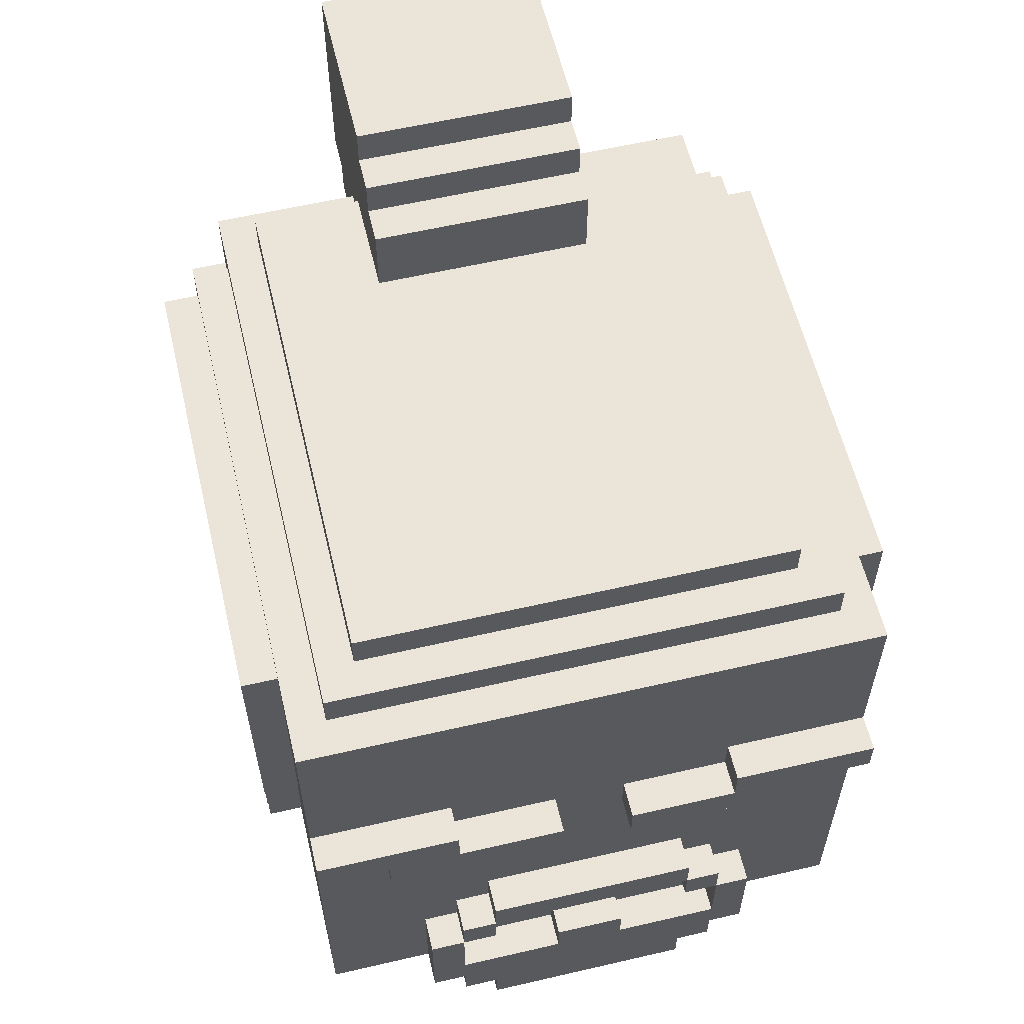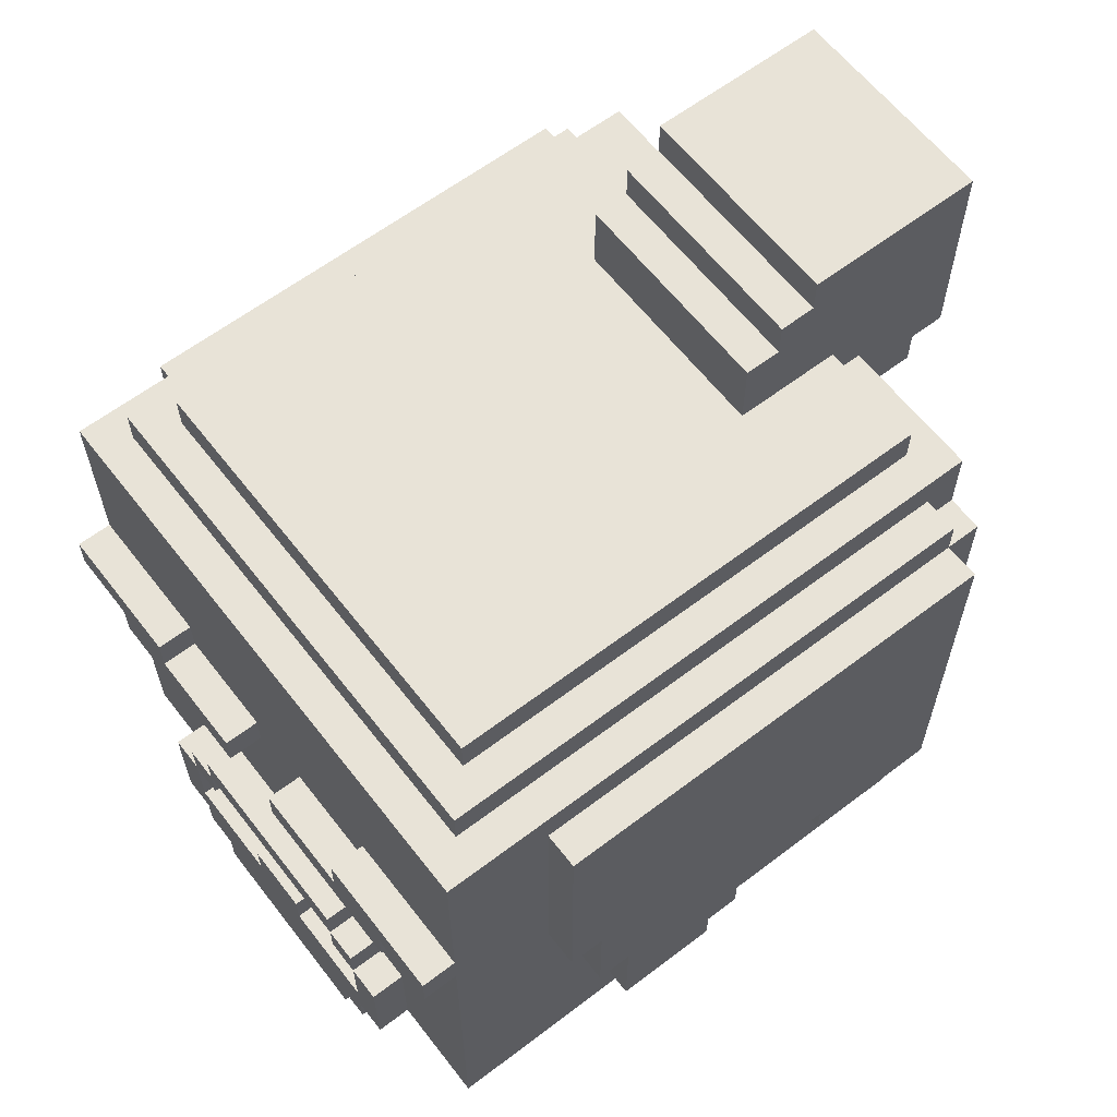
<metadata>
{"format":"obj","ext":"obj","renderer":"f3d","projection":"perspective","resolution":1024,"background":"white","views":[{"elev":59.2,"azim":-13.4,"up":"+Z"},{"elev":61.8,"azim":52.3,"up":"+Z"}]}
</metadata>
<code>
g avatar_еmperor_son_head
v -0.25 -0.2812 1.844
v -0.25 -0.2812 1.812
v -0.25 -0.25 1.812
v -0.25 -0.25 1.844
v -0.25 0.25 1.969
v -0.25 0.25 1.844
v -0.25 0.2813 1.844
v -0.25 0.2813 1.969
v -0.2188 0.25 1.844
v -0.2188 0.25 1.594
v -0.2188 0.2813 1.594
v -0.2188 0.2813 1.844
v -0.1875 0.25 1.594
v -0.1875 0.25 1.562
v -0.1875 0.2813 1.562
v -0.1875 0.2813 1.594
v -0.1875 -0.2812 1.812
v -0.1875 -0.2812 1.781
v -0.1875 -0.25 1.781
v -0.1875 -0.25 1.812
v -0.1875 -0.1875 2.062
v -0.1875 -0.1875 2.031
v -0.1875 0.25 2.031
v -0.1875 0.25 2.062
v -0.1562 0.25 1.562
v -0.1562 0.25 1.531
v -0.1562 0.2813 1.531
v -0.1562 0.2813 1.562
v -0.1562 -0.2812 1.594
v -0.1562 -0.2812 1.5
v -0.1562 -0.25 1.5
v -0.1562 -0.25 1.594
v -0.125 -0.2812 1.5
v -0.125 -0.2812 1.469
v -0.125 -0.2187 1.469
v -0.125 -0.2187 1.5
v -0.125 -0.2812 1.625
v -0.125 -0.2812 1.594
v -0.125 -0.25 1.594
v -0.125 -0.25 1.625
v -0.09375 -0.2812 1.469
v -0.09375 -0.2812 1.438
v -0.09375 -0.2187 1.438
v -0.09375 -0.2187 1.469
v -0.09375 -0.2812 1.656
v -0.09375 -0.2812 1.625
v -0.09375 -0.25 1.625
v -0.09375 -0.25 1.656
v -0.03125 -0.2812 1.562
v -0.03125 -0.2812 1.531
v -0.03125 -0.25 1.531
v -0.03125 -0.25 1.562
v 0.03125 -0.2812 1.812
v 0.03125 -0.2812 1.781
v 0.03125 -0.25 1.781
v 0.03125 -0.25 1.812
v 0.09375 -0.2812 1.625
v 0.09375 -0.2812 1.594
v 0.09375 -0.25 1.594
v 0.09375 -0.25 1.625
v 0.125 -0.2812 1.594
v 0.125 -0.2812 1.531
v 0.125 -0.25 1.531
v 0.125 -0.25 1.594
v 0.125 -0.2812 1.844
v 0.125 -0.2812 1.812
v 0.125 -0.25 1.812
v 0.125 -0.25 1.844
v -0.125 -0.25 1.531
v -0.125 -0.2812 1.531
v -0.125 -0.2812 1.594
v -0.125 -0.25 1.594
v -0.125 -0.25 1.812
v -0.125 -0.2812 1.812
v -0.125 -0.2812 1.844
v -0.125 -0.25 1.844
v -0.09375 -0.25 1.594
v -0.09375 -0.2812 1.594
v -0.09375 -0.2812 1.625
v -0.09375 -0.25 1.625
v -0.03125 -0.25 1.781
v -0.03125 -0.2812 1.781
v -0.03125 -0.2812 1.812
v -0.03125 -0.25 1.812
v 0.03125 -0.25 1.531
v 0.03125 -0.2812 1.531
v 0.03125 -0.2812 1.562
v 0.03125 -0.25 1.562
v 0.09375 -0.2187 1.438
v 0.09375 -0.2812 1.438
v 0.09375 -0.2812 1.469
v 0.09375 -0.2187 1.469
v 0.09375 -0.25 1.625
v 0.09375 -0.2812 1.625
v 0.09375 -0.2812 1.656
v 0.09375 -0.25 1.656
v 0.09375 0.3438 2
v 0.09375 0.3438 1.969
v 0.09375 0.1875 2.125
v 0.09375 0.1875 2.156
v 0.09375 0.1563 1.969
v 0.09375 0.1563 2.125
v 0.09375 0.2188 2.156
v 0.09375 0.375 2
v 0.09375 0.375 2.188
v 0.09375 0.2188 2.188
v 0.125 -0.2187 1.469
v 0.125 -0.2812 1.469
v 0.125 -0.2812 1.5
v 0.125 -0.2187 1.5
v 0.125 -0.25 1.594
v 0.125 -0.2812 1.594
v 0.125 -0.2812 1.625
v 0.125 -0.25 1.625
v 0.1562 0.2813 1.531
v 0.1562 0.25 1.531
v 0.1562 0.25 1.562
v 0.1562 0.2813 1.562
v 0.1562 -0.25 1.5
v 0.1562 -0.2812 1.5
v 0.1562 -0.2812 1.594
v 0.1562 -0.25 1.594
v 0.1875 0.2813 1.562
v 0.1875 0.25 1.562
v 0.1875 0.25 1.594
v 0.1875 0.2813 1.594
v 0.1875 -0.25 1.781
v 0.1875 -0.2812 1.781
v 0.1875 -0.2812 1.812
v 0.1875 -0.25 1.812
v 0.1875 0.25 2.031
v 0.1875 -0.1875 2.031
v 0.1875 -0.1875 2.062
v 0.1875 0.25 2.062
v 0.2188 0.2813 1.594
v 0.2188 0.25 1.594
v 0.2188 0.25 1.844
v 0.2188 0.2813 1.844
v 0.2188 0.2813 1.969
v 0.2188 -0.2187 1.969
v 0.2188 -0.2187 2.031
v 0.2188 0.2813 2.031
v 0.25 -0.25 1.812
v 0.25 -0.2812 1.812
v 0.25 -0.2812 1.844
v 0.25 -0.25 1.844
v 0.25 0.2813 1.844
v 0.25 0.25 1.844
v 0.25 0.25 1.969
v 0.25 0.2813 1.969
v 0.25 0.25 1.5
v 0.25 -0.25 1.5
v 0.25 -0.25 2
v 0.25 0.25 2
v 0.2812 -0.09375 1.562
v 0.2812 -0.09375 1.656
v 0.2812 3.815e-07 1.594
v 0.2812 3.815e-07 1.562
v 0.2812 0.03125 1.594
v 0.2812 0.03125 1.656
v 0.2812 -0.125 1.75
v 0.2812 -0.125 1.656
v 0.2812 0.125 1.656
v 0.2812 0.25 1.969
v 0.2812 0.25 1.625
v 0.2812 0.125 1.625
v 0.2812 -0.1562 1.969
v 0.2812 -0.1562 1.75
v -0.1875 -0.2812 1.812
v -0.25 -0.2812 1.812
v -0.25 -0.2812 1.844
v -0.125 -0.2812 1.844
v -0.125 -0.2812 1.812
v -0.1875 -0.2812 1.781
v -0.03125 -0.2812 1.781
v -0.03125 -0.2812 1.812
v -0.125 -0.2812 1.5
v -0.1562 -0.2812 1.5
v -0.125 -0.2812 1.531
v -0.03125 -0.2812 1.531
v -0.09375 -0.2812 1.469
v -0.125 -0.2812 1.469
v 0.03125 -0.2812 1.531
v 0.09375 -0.2812 1.469
v -0.03125 -0.2812 1.562
v 0.03125 -0.2812 1.562
v 0.125 -0.2812 1.469
v 0.125 -0.2812 1.5
v 0.125 -0.2812 1.531
v 0.1562 -0.2812 1.5
v 0.125 -0.2812 1.594
v 0.1562 -0.2812 1.594
v -0.09375 -0.2812 1.438
v 0.09375 -0.2812 1.438
v -0.1562 -0.2812 1.594
v -0.125 -0.2812 1.594
v -0.09375 -0.2812 1.594
v -0.125 -0.2812 1.594
v -0.125 -0.2812 1.625
v -0.09375 -0.2812 1.625
v 0.09375 -0.2812 1.625
v -0.09375 -0.2812 1.625
v -0.09375 -0.2812 1.656
v 0.09375 -0.2812 1.656
v 0.125 -0.2812 1.594
v 0.09375 -0.2812 1.594
v 0.09375 -0.2812 1.625
v 0.125 -0.2812 1.625
v 0.125 -0.2812 1.812
v 0.1875 -0.2812 1.781
v 0.03125 -0.2812 1.781
v 0.03125 -0.2812 1.812
v 0.125 -0.2812 1.844
v 0.1875 -0.2812 1.812
v 0.25 -0.2812 1.812
v 0.25 -0.2812 1.844
v 0.25 -0.25 1.5
v -0.25 -0.25 1.5
v -0.25 -0.25 2
v 0.25 -0.25 2
v 0.2188 -0.2187 2
v -0.2188 -0.2187 2
v -0.2187 -0.2187 2.031
v 0.2188 -0.2187 2.031
v 0.1875 -0.1875 2.031
v -0.1875 -0.1875 2.031
v -0.1875 -0.1875 2.062
v 0.1875 -0.1875 2.062
v 0.2812 -0.1562 1.75
v 0.25 -0.1562 1.75
v 0.25 -0.1562 1.969
v 0.2812 -0.1562 1.969
v 0.2812 -0.125 1.656
v 0.25 -0.125 1.656
v 0.25 -0.125 1.75
v 0.2812 -0.125 1.75
v 0.2812 -0.09375 1.562
v 0.25 -0.09375 1.562
v 0.25 -0.09375 1.656
v 0.2812 -0.09375 1.656
v 0.2812 0.125 1.625
v 0.25 0.125 1.625
v 0.25 0.125 1.656
v 0.2812 0.125 1.656
v 0.09375 0.1563 1.969
v -0.09375 0.1563 1.969
v -0.09375 0.1563 2.125
v 0.09375 0.1563 2.125
v 0.09375 0.1875 2.125
v -0.09375 0.1875 2.125
v -0.09375 0.1875 2.156
v 0.09375 0.1875 2.156
v 0.09375 0.2188 2.156
v -0.09375 0.2188 2.156
v -0.09375 0.2188 2.188
v 0.09375 0.2188 2.188
v -0.125 -0.2187 1.5
v -0.125 -0.2187 1.469
v -0.09375 -0.2187 1.469
v 0.09375 -0.2187 1.469
v 0.09375 -0.2187 1.438
v -0.09375 -0.2187 1.438
v 0.125 -0.2187 1.469
v 0.125 -0.2187 1.5
v 0.25 3.815e-07 1.594
v 0.25 3.815e-07 1.562
v 0.2812 3.815e-07 1.562
v 0.2812 3.815e-07 1.594
v 0.25 0.03125 1.656
v 0.25 0.03125 1.594
v 0.2812 0.03125 1.594
v 0.2812 0.03125 1.656
v -0.25 0.25 1.5
v 0.25 0.25 1.5
v 0.25 0.25 2
v -0.25 0.25 2
v -0.1875 0.25 2.062
v -0.1875 0.25 2.031
v 0.1875 0.25 2.031
v 0.1875 0.25 2.062
v 0.25 0.25 1.969
v 0.25 0.25 1.625
v 0.2812 0.25 1.625
v 0.2812 0.25 1.969
v -0.25 0.2813 1.969
v -0.25 0.2813 1.844
v -0.2188 0.2813 1.844
v -0.2187 0.2813 1.969
v 0.2188 0.2813 1.969
v -0.2187 0.2813 2.031
v 0.2188 0.2813 2.031
v 0.2188 0.2813 1.844
v 0.25 0.2813 1.844
v 0.25 0.2813 1.969
v -0.1875 0.2813 1.594
v 0.1875 0.2813 1.594
v 0.1562 0.2813 1.562
v -0.1562 0.2813 1.562
v -0.1562 0.2813 1.531
v 0.1562 0.2813 1.531
v -0.1875 0.2813 1.562
v 0.1875 0.2813 1.562
v 0.2188 0.2813 1.594
v -0.2188 0.2813 1.594
v -0.09375 0.3438 2
v -0.09375 0.3438 1.969
v 0.09375 0.3438 1.969
v 0.09375 0.3438 2
v -0.09375 0.375 2.188
v -0.09375 0.375 2
v 0.09375 0.375 2
v 0.09375 0.375 2.188
v -0.09375 -0.2187 1.438
v -0.09375 -0.2812 1.438
v 0.09375 -0.2812 1.438
v 0.09375 -0.2187 1.438
v -0.125 -0.2187 1.469
v -0.125 -0.2812 1.469
v -0.09375 -0.2812 1.469
v -0.09375 -0.2187 1.469
v 0.09375 -0.2187 1.469
v 0.09375 -0.2812 1.469
v 0.125 -0.2812 1.469
v 0.125 -0.2187 1.469
v -0.25 0.25 1.5
v -0.25 -0.25 1.5
v 0.25 -0.25 1.5
v 0.25 0.25 1.5
v -0.1562 0.2813 1.531
v -0.1562 0.25 1.531
v 0.1562 0.25 1.531
v 0.1562 0.2813 1.531
v 0.25 3.815e-07 1.562
v 0.25 -0.09375 1.562
v 0.2812 -0.09375 1.562
v 0.2812 3.815e-07 1.562
v -0.1875 0.2813 1.562
v -0.1875 0.25 1.562
v -0.1562 0.25 1.562
v -0.1562 0.2813 1.562
v 0.1562 0.2813 1.562
v 0.1562 0.25 1.562
v 0.1875 0.25 1.562
v 0.1875 0.2813 1.562
v -0.125 -0.25 1.594
v -0.125 -0.2812 1.594
v -0.09375 -0.2812 1.594
v -0.09375 -0.25 1.594
v 0.09375 -0.25 1.594
v 0.09375 -0.2812 1.594
v 0.125 -0.2812 1.594
v 0.125 -0.25 1.594
v 0.25 0.03125 1.594
v 0.25 3.815e-07 1.594
v 0.2812 3.815e-07 1.594
v 0.2812 0.03125 1.594
v -0.2188 0.2813 1.594
v -0.2188 0.25 1.594
v -0.1875 0.25 1.594
v -0.1875 0.2813 1.594
v 0.1875 0.2813 1.594
v 0.1875 0.25 1.594
v 0.2188 0.25 1.594
v 0.2188 0.2813 1.594
v -0.09375 -0.25 1.625
v -0.09375 -0.2812 1.625
v 0.09375 -0.2812 1.625
v 0.09375 -0.25 1.625
v 0.25 0.25 1.625
v 0.25 0.125 1.625
v 0.2812 0.125 1.625
v 0.2812 0.25 1.625
v 0.25 -0.09375 1.656
v 0.25 -0.125 1.656
v 0.2812 -0.125 1.656
v 0.2812 -0.09375 1.656
v 0.25 0.125 1.656
v 0.25 0.03125 1.656
v 0.2812 0.03125 1.656
v 0.2812 0.125 1.656
v 0.25 -0.125 1.75
v 0.25 -0.1562 1.75
v 0.2812 -0.1562 1.75
v 0.2812 -0.125 1.75
v -0.1875 -0.25 1.781
v -0.1875 -0.2812 1.781
v -0.03125 -0.2812 1.781
v -0.03125 -0.25 1.781
v 0.03125 -0.25 1.781
v 0.03125 -0.2812 1.781
v 0.1875 -0.2812 1.781
v 0.1875 -0.25 1.781
v -0.25 -0.25 1.812
v -0.25 -0.2812 1.812
v -0.1875 -0.2812 1.812
v -0.1875 -0.25 1.812
v 0.1875 -0.25 1.812
v 0.1875 -0.2812 1.812
v 0.25 -0.2812 1.812
v 0.25 -0.25 1.812
v -0.25 0.2813 1.844
v -0.25 0.25 1.844
v -0.2188 0.25 1.844
v -0.2188 0.2813 1.844
v 0.2188 0.2813 1.844
v 0.2188 0.25 1.844
v 0.25 0.25 1.844
v 0.25 0.2813 1.844
v -0.09375 0.3438 1.969
v -0.09375 0.1563 1.969
v 0.09375 0.1563 1.969
v 0.09375 0.3438 1.969
v -0.09375 0.375 2
v -0.09375 0.3438 2
v 0.09375 0.3438 2
v 0.09375 0.375 2
v -0.03125 -0.2812 1.531
v -0.125 -0.2812 1.531
v -0.125 -0.25 1.531
v -0.03125 -0.25 1.531
v 0.125 -0.2812 1.531
v 0.03125 -0.2812 1.531
v 0.03125 -0.25 1.531
v 0.125 -0.25 1.531
v 0.03125 -0.2812 1.562
v -0.03125 -0.2812 1.562
v -0.03125 -0.25 1.562
v 0.03125 -0.25 1.562
v -0.125 -0.2812 1.594
v -0.1562 -0.2812 1.594
v -0.1562 -0.25 1.594
v -0.125 -0.25 1.594
v 0.1562 -0.2812 1.594
v 0.125 -0.2812 1.594
v 0.125 -0.25 1.594
v 0.1562 -0.25 1.594
v -0.09375 -0.2812 1.625
v -0.125 -0.2812 1.625
v -0.125 -0.25 1.625
v -0.09375 -0.25 1.625
v 0.125 -0.2812 1.625
v 0.09375 -0.2812 1.625
v 0.09375 -0.25 1.625
v 0.125 -0.25 1.625
v 0.09375 -0.2812 1.656
v -0.09375 -0.2812 1.656
v -0.09375 -0.25 1.656
v 0.09375 -0.25 1.656
v -0.03125 -0.2812 1.812
v -0.125 -0.2812 1.812
v -0.125 -0.25 1.812
v -0.03125 -0.25 1.812
v 0.125 -0.2812 1.812
v 0.03125 -0.2812 1.812
v 0.03125 -0.25 1.812
v 0.125 -0.25 1.812
v -0.125 -0.2812 1.844
v -0.25 -0.2812 1.844
v -0.25 -0.25 1.844
v -0.125 -0.25 1.844
v 0.25 -0.2812 1.844
v 0.125 -0.2812 1.844
v 0.125 -0.25 1.844
v 0.25 -0.25 1.844
v 0.2812 -0.1562 1.969
v 0.25 -0.1562 1.969
v 0.25 0.25 1.969
v 0.2812 0.25 1.969
v -0.2188 0.25 1.969
v -0.25 0.25 1.969
v -0.25 0.2813 1.969
v -0.2187 0.2813 1.969
v 0.25 0.25 1.969
v 0.2188 0.25 1.969
v 0.2188 0.2813 1.969
v 0.25 0.2813 1.969
v -0.25 -0.25 2
v -0.25 0.25 2
v 0.25 0.25 2
v 0.25 -0.25 2
v 0.2188 -0.2187 2.031
v -0.2187 -0.2187 2.031
v -0.2187 0.2813 2.031
v 0.2188 0.2813 2.031
v -0.1875 -0.1875 2.062
v -0.1875 0.25 2.062
v 0.1875 0.25 2.062
v 0.1875 -0.1875 2.062
v 0.09375 0.1563 2.125
v -0.09375 0.1563 2.125
v -0.09375 0.1875 2.125
v 0.09375 0.1875 2.125
v 0.09375 0.1875 2.156
v -0.09375 0.1875 2.156
v -0.09375 0.2188 2.156
v 0.09375 0.2188 2.156
v 0.09375 0.2188 2.188
v -0.09375 0.2188 2.188
v -0.09375 0.375 2.188
v 0.09375 0.375 2.188
v -0.125 -0.2812 1.5
v -0.125 -0.25 1.5
v -0.1562 -0.25 1.5
v -0.1562 -0.2812 1.5
v 0.1562 -0.2812 1.5
v 0.1562 -0.25 1.5
v 0.125 -0.25 1.5
v 0.125 -0.2812 1.5
v -0.09375 0.3438 2
v -0.09375 0.1875 2.156
v -0.09375 0.1875 2.125
v -0.09375 0.3438 1.969
v -0.09375 0.1563 1.969
v -0.09375 0.1563 2.125
v -0.09375 0.2188 2.156
v -0.09375 0.375 2
v -0.09375 0.375 2.188
v -0.09375 0.2188 2.188
v -0.25 -0.25 2
v -0.25 -0.25 1.5
v -0.25 0.25 1.5
v -0.25 0.25 2
v -0.2812 -0.09375 1.562
v -0.2812 3.815e-07 1.562
v -0.2812 3.815e-07 1.594
v -0.2812 -0.09375 1.656
v -0.2812 0.03125 1.594
v -0.2812 0.03125 1.656
v -0.2812 -0.125 1.75
v -0.2812 -0.125 1.656
v -0.2812 0.125 1.656
v -0.2812 0.25 1.969
v -0.2812 0.25 1.625
v -0.2812 0.125 1.625
v -0.2812 -0.1562 1.969
v -0.2812 -0.1562 1.75
v -0.2812 -0.1562 1.75
v -0.2812 -0.1562 1.969
v -0.25 -0.1562 1.969
v -0.25 -0.1562 1.75
v -0.2812 -0.125 1.656
v -0.2812 -0.125 1.75
v -0.25 -0.125 1.75
v -0.25 -0.125 1.656
v -0.2812 -0.09375 1.562
v -0.2812 -0.09375 1.656
v -0.25 -0.09375 1.656
v -0.25 -0.09375 1.562
v -0.2812 0.125 1.625
v -0.2812 0.125 1.656
v -0.25 0.125 1.656
v -0.25 0.125 1.625
v -0.2812 3.815e-07 1.562
v -0.25 3.815e-07 1.562
v -0.25 3.815e-07 1.594
v -0.2812 3.815e-07 1.594
v -0.2812 0.03125 1.594
v -0.25 0.03125 1.594
v -0.25 0.03125 1.656
v -0.2812 0.03125 1.656
v -0.2812 0.25 1.625
v -0.25 0.25 1.625
v -0.25 0.25 1.969
v -0.2812 0.25 1.969
v -0.25 3.815e-07 1.562
v -0.2812 3.815e-07 1.562
v -0.2812 -0.09375 1.562
v -0.25 -0.09375 1.562
v -0.25 0.03125 1.594
v -0.2812 0.03125 1.594
v -0.2812 3.815e-07 1.594
v -0.25 3.815e-07 1.594
v -0.25 0.25 1.625
v -0.2812 0.25 1.625
v -0.2812 0.125 1.625
v -0.25 0.125 1.625
v -0.25 -0.09375 1.656
v -0.2812 -0.09375 1.656
v -0.2812 -0.125 1.656
v -0.25 -0.125 1.656
v -0.25 0.125 1.656
v -0.2812 0.125 1.656
v -0.2812 0.03125 1.656
v -0.25 0.03125 1.656
v -0.25 -0.125 1.75
v -0.2812 -0.125 1.75
v -0.2812 -0.1562 1.75
v -0.25 -0.1562 1.75
v -0.25 0.25 1.969
v -0.25 -0.1562 1.969
v -0.2812 -0.1562 1.969
v -0.2812 0.25 1.969
v -0.2187 0.2813 1.969
v -0.2187 0.2813 2.031
v -0.2187 -0.2187 2.031
v -0.2187 -0.2187 1.969
g avatar_еmperor_son_head_0
f 3 2 1
f 4 3 1
f 7 6 5
f 8 7 5
f 11 10 9
f 12 11 9
f 15 14 13
f 16 15 13
f 19 18 17
f 20 19 17
f 23 22 21
f 24 23 21
f 27 26 25
f 28 27 25
f 31 30 29
f 32 31 29
f 35 34 33
f 36 35 33
f 39 38 37
f 40 39 37
f 43 42 41
f 44 43 41
f 47 46 45
f 48 47 45
f 51 50 49
f 52 51 49
f 55 54 53
f 56 55 53
f 59 58 57
f 60 59 57
f 63 62 61
f 64 63 61
f 67 66 65
f 68 67 65
f 71 70 69
f 72 71 69
f 75 74 73
f 76 75 73
f 79 78 77
f 80 79 77
f 83 82 81
f 84 83 81
f 87 86 85
f 88 87 85
f 91 90 89
f 92 91 89
f 95 94 93
f 96 95 93
f 99 98 97
f 100 99 97
f 101 98 99
f 102 101 99
f 103 100 97
f 104 103 97
f 103 104 105
f 106 103 105
f 109 108 107
f 110 109 107
f 113 112 111
f 114 113 111
f 117 116 115
f 118 117 115
f 121 120 119
f 122 121 119
f 125 124 123
f 126 125 123
f 129 128 127
f 130 129 127
f 133 132 131
f 134 133 131
f 137 136 135
f 138 137 135
f 141 140 139
f 142 141 139
f 145 144 143
f 146 145 143
f 149 148 147
f 150 149 147
f 153 152 151
f 154 153 151
f 157 156 155
f 158 157 155
f 156 157 159
f 160 156 159
f 160 161 156
f 161 162 156
f 161 160 163
f 164 161 163
f 164 163 165
f 163 166 165
f 164 167 161
f 167 168 161
f 171 170 169
f 172 171 169
f 172 169 173
f 169 174 173
f 173 174 175
f 176 173 175
f 179 178 177
f 180 179 177
f 180 177 181
f 177 182 181
f 183 180 181
f 184 183 181
f 185 180 183
f 186 185 183
f 183 184 187
f 188 183 187
f 183 188 189
f 188 190 189
f 191 189 190
f 192 191 190
f 184 181 193
f 194 184 193
f 195 178 179
f 196 195 179
f 199 198 197
f 200 199 197
f 203 202 201
f 204 203 201
f 207 206 205
f 208 207 205
f 211 210 209
f 212 211 209
f 213 209 210
f 214 213 210
f 213 214 215
f 216 213 215
f 219 218 217
f 220 219 217
f 223 222 221
f 224 223 221
f 227 226 225
f 228 227 225
f 231 230 229
f 232 231 229
f 235 234 233
f 236 235 233
f 239 238 237
f 240 239 237
f 243 242 241
f 244 243 241
f 247 246 245
f 248 247 245
f 251 250 249
f 252 251 249
f 255 254 253
f 256 255 253
f 259 258 257
f 260 259 257
f 260 261 259
f 261 262 259
f 263 260 257
f 264 263 257
f 267 266 265
f 268 267 265
f 271 270 269
f 272 271 269
f 275 274 273
f 276 275 273
f 279 278 277
f 280 279 277
f 283 282 281
f 284 283 281
f 287 286 285
f 288 287 285
f 288 289 287
f 289 288 290
f 291 289 290
f 289 292 287
f 293 292 289
f 294 293 289
f 287 292 295
f 292 296 295
f 296 297 295
f 297 298 295
f 298 297 299
f 297 300 299
f 301 295 298
f 302 297 296
f 303 296 292
f 304 287 295
f 307 306 305
f 308 307 305
f 311 310 309
f 312 311 309
f 315 314 313
f 316 315 313
f 319 318 317
f 320 319 317
f 323 322 321
f 324 323 321
f 327 326 325
f 328 327 325
f 331 330 329
f 332 331 329
f 335 334 333
f 336 335 333
f 339 338 337
f 340 339 337
f 343 342 341
f 344 343 341
f 347 346 345
f 348 347 345
f 351 350 349
f 352 351 349
f 355 354 353
f 356 355 353
f 359 358 357
f 360 359 357
f 363 362 361
f 364 363 361
f 367 366 365
f 368 367 365
f 371 370 369
f 372 371 369
f 375 374 373
f 376 375 373
f 379 378 377
f 380 379 377
f 383 382 381
f 384 383 381
f 387 386 385
f 388 387 385
f 391 390 389
f 392 391 389
f 395 394 393
f 396 395 393
f 399 398 397
f 400 399 397
f 403 402 401
f 404 403 401
f 407 406 405
f 408 407 405
f 411 410 409
f 412 411 409
f 415 414 413
f 416 415 413
f 419 418 417
f 420 419 417
f 423 422 421
f 424 423 421
f 427 426 425
f 428 427 425
f 431 430 429
f 432 431 429
f 435 434 433
f 436 435 433
f 439 438 437
f 440 439 437
f 443 442 441
f 444 443 441
f 447 446 445
f 448 447 445
f 451 450 449
f 452 451 449
f 455 454 453
f 456 455 453
f 459 458 457
f 460 459 457
f 463 462 461
f 464 463 461
f 467 466 465
f 468 467 465
f 471 470 469
f 472 471 469
f 475 474 473
f 476 475 473
f 479 478 477
f 480 479 477
f 483 482 481
f 484 483 481
f 487 486 485
f 488 487 485
f 491 490 489
f 492 491 489
f 495 494 493
f 496 495 493
f 499 498 497
f 500 499 497
f 503 502 501
f 504 503 501
f 507 506 505
f 508 507 505
f 511 510 509
f 512 511 509
f 512 513 511
f 513 514 511
f 510 515 509
f 515 516 509
f 517 516 515
f 518 517 515
f 521 520 519
f 522 521 519
f 525 524 523
f 526 525 523
f 527 525 526
f 528 527 526
f 529 528 526
f 530 529 526
f 531 528 529
f 532 531 529
f 532 533 531
f 533 534 531
f 532 529 535
f 529 536 535
f 539 538 537
f 540 539 537
f 543 542 541
f 544 543 541
f 547 546 545
f 548 547 545
f 551 550 549
f 552 551 549
f 555 554 553
f 556 555 553
f 559 558 557
f 560 559 557
f 563 562 561
f 564 563 561
f 567 566 565
f 568 567 565
f 571 570 569
f 572 571 569
f 575 574 573
f 576 575 573
f 579 578 577
f 580 579 577
f 583 582 581
f 584 583 581
f 587 586 585
f 588 587 585
f 591 590 589
f 592 591 589
f 595 594 593
f 596 595 593

</code>
